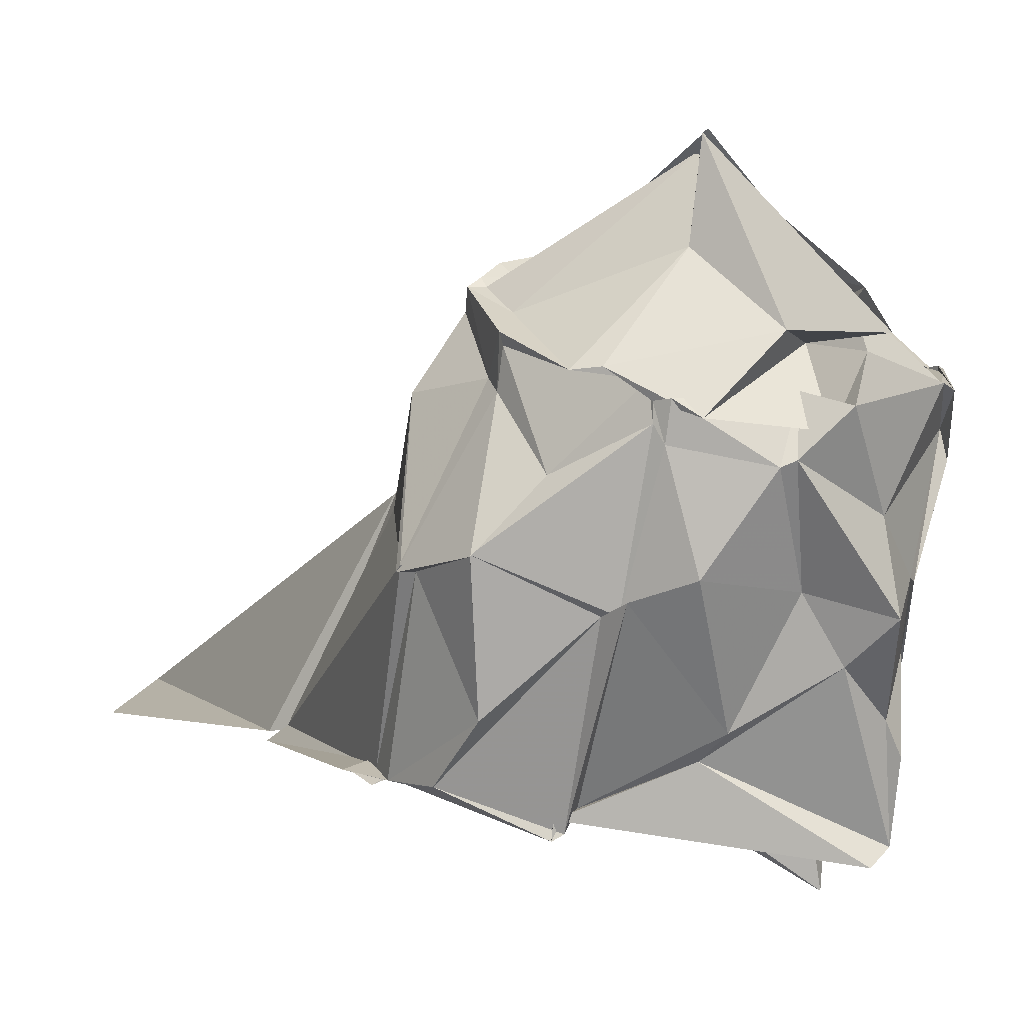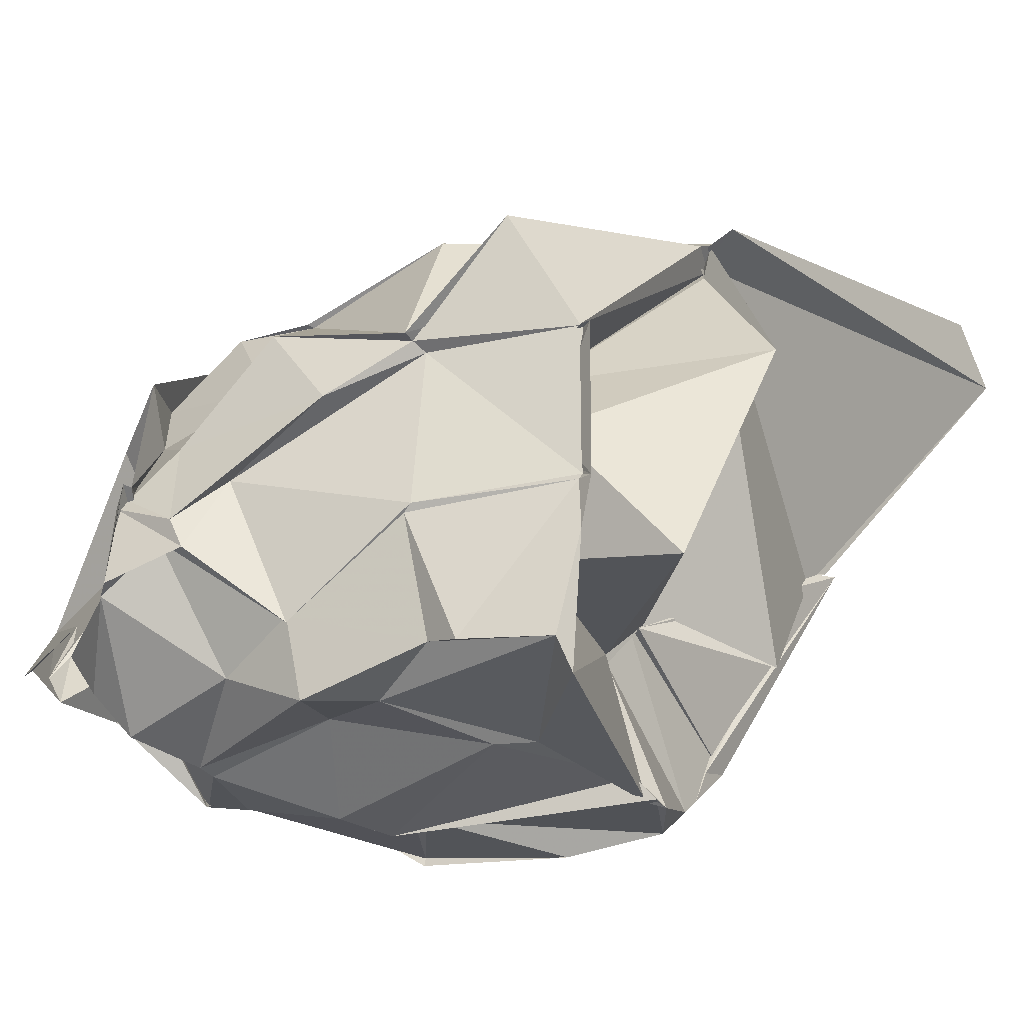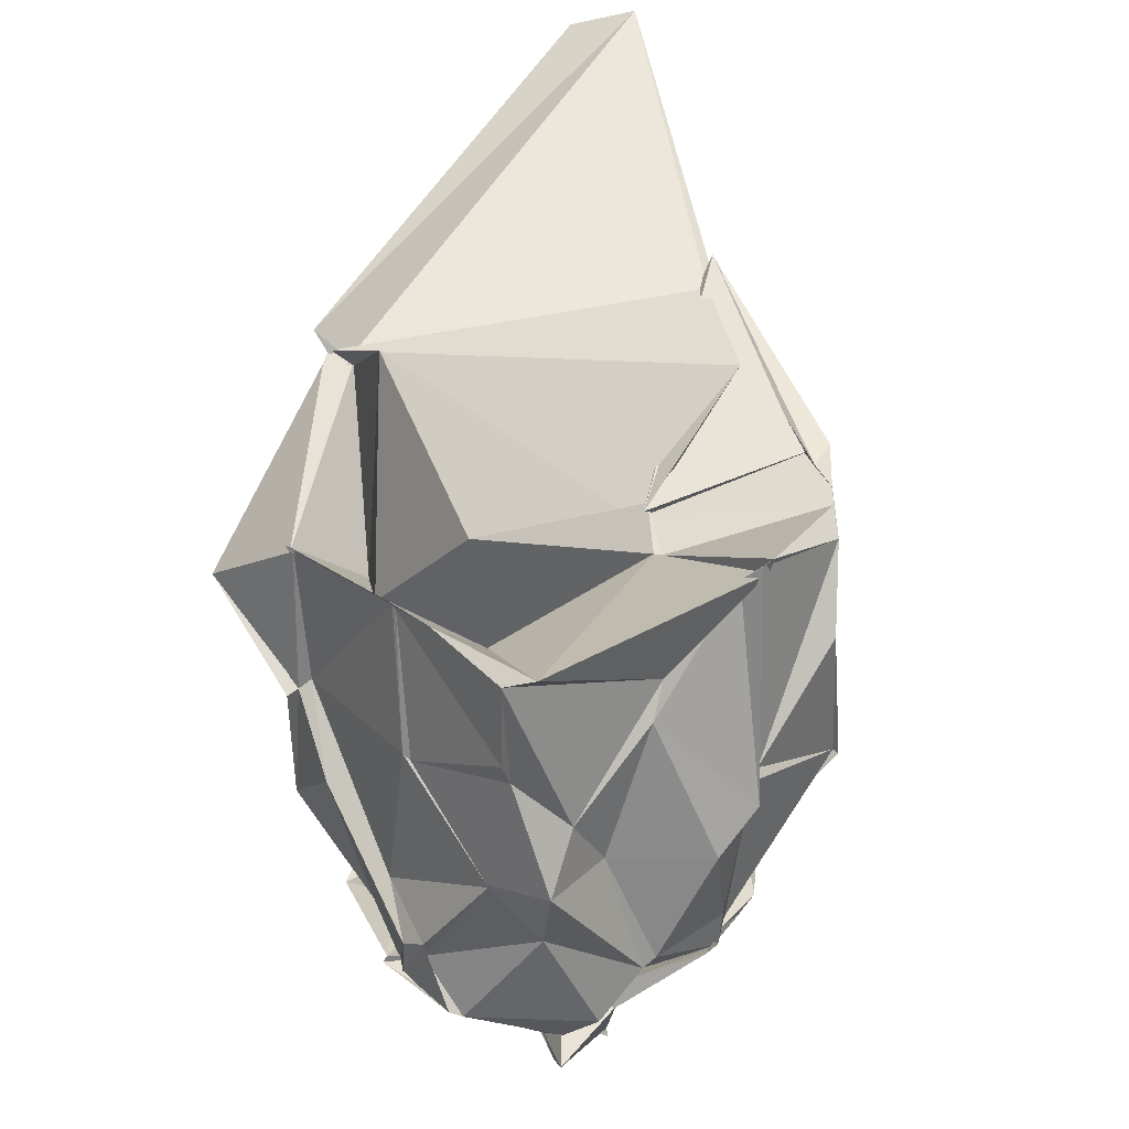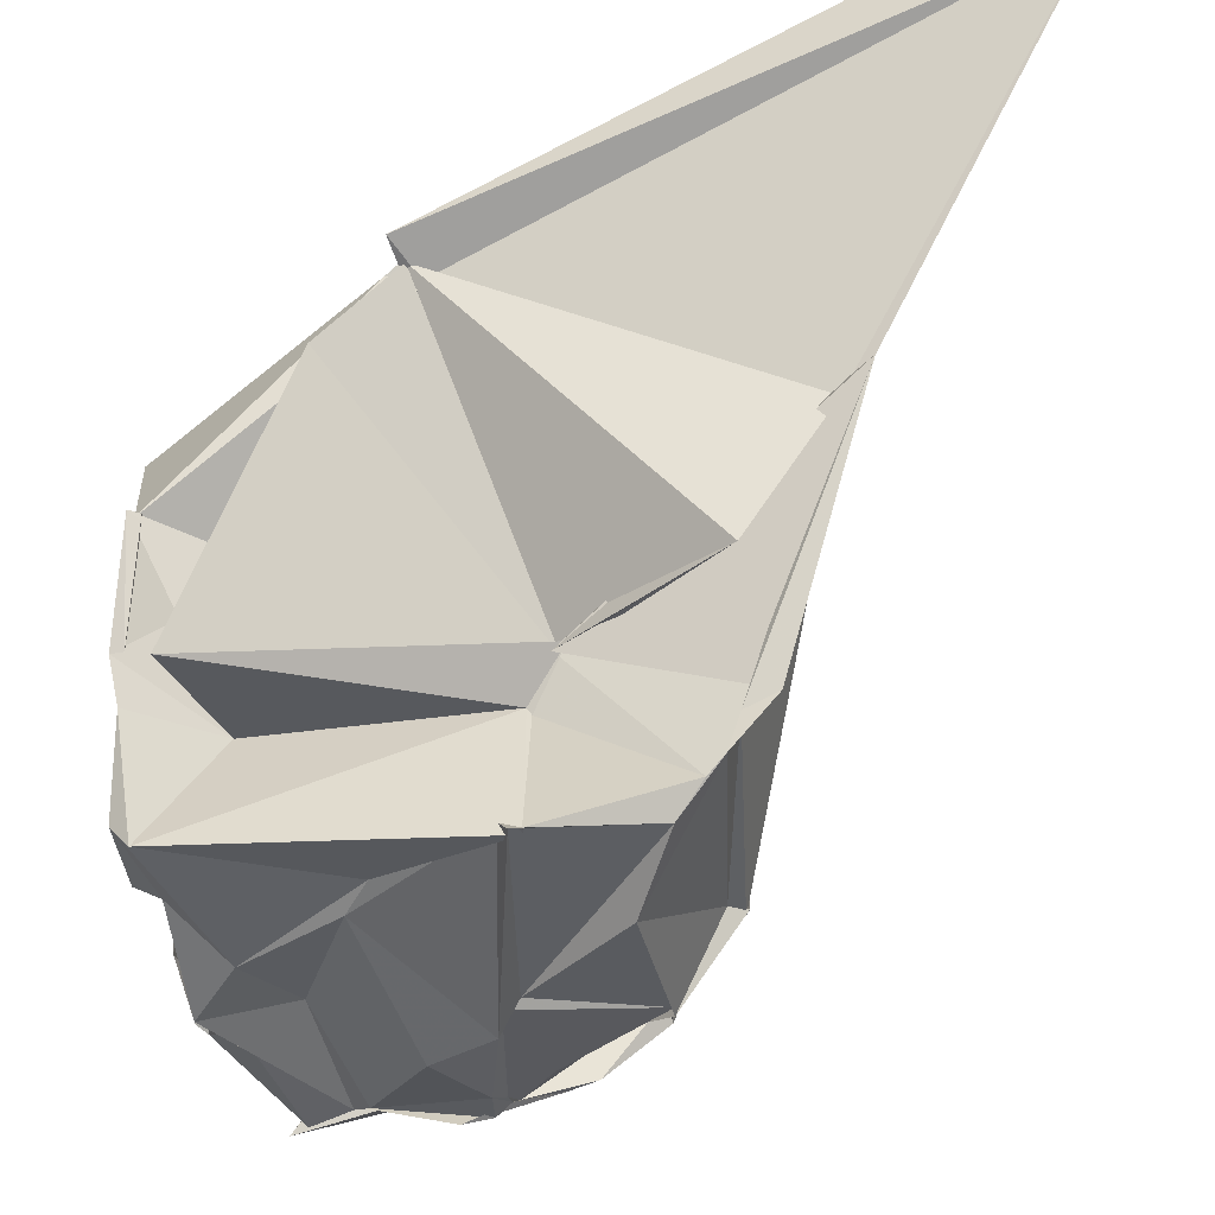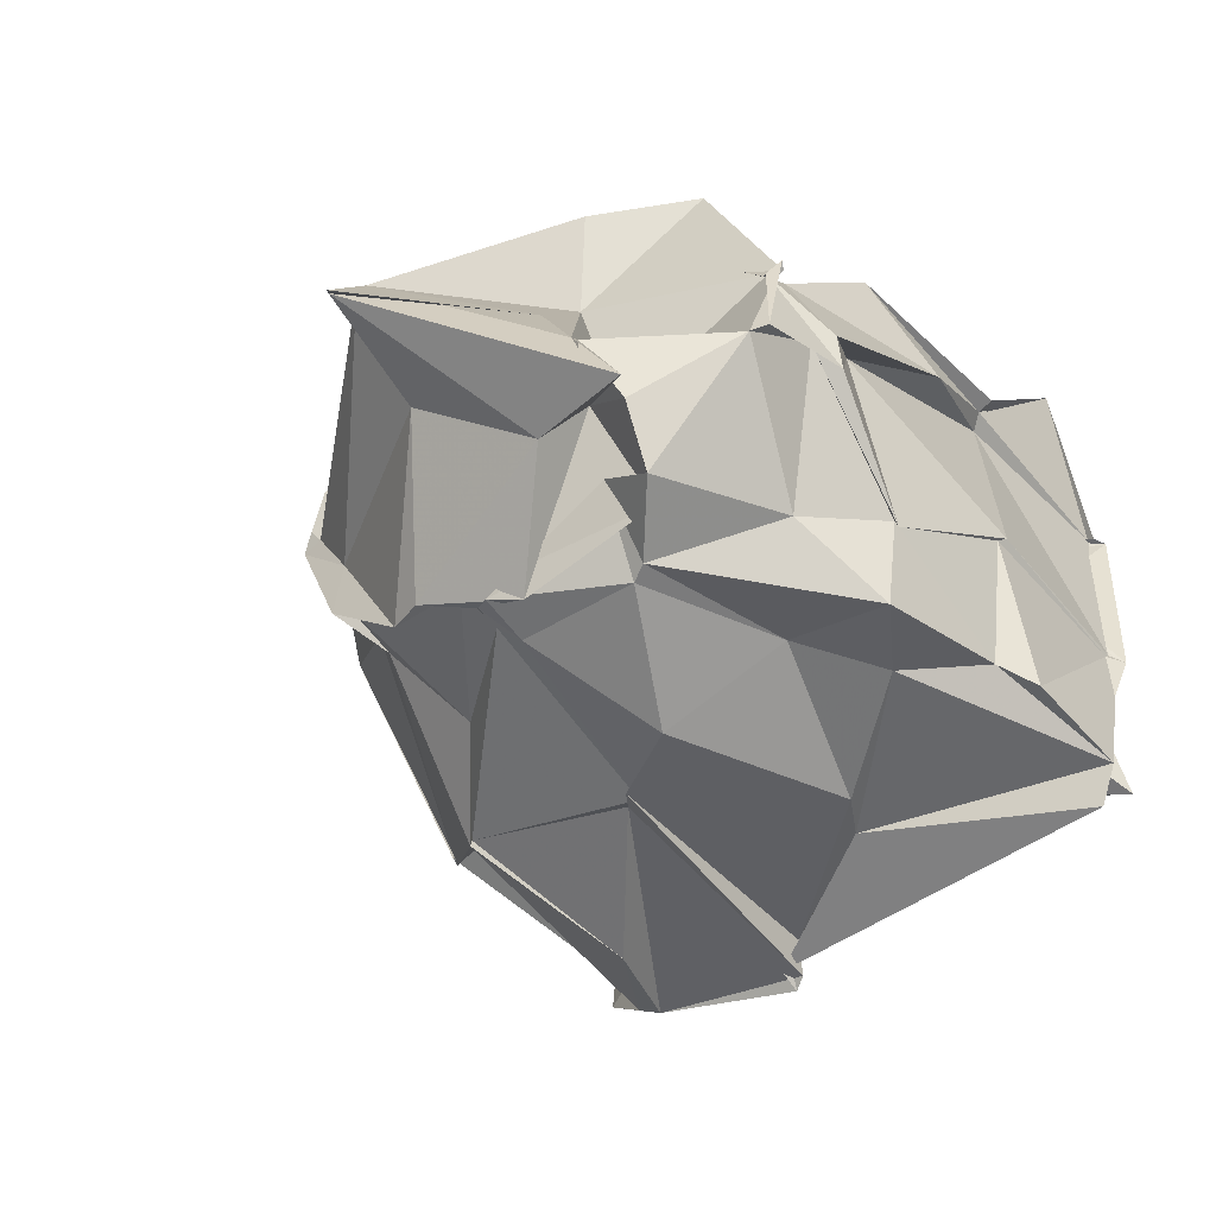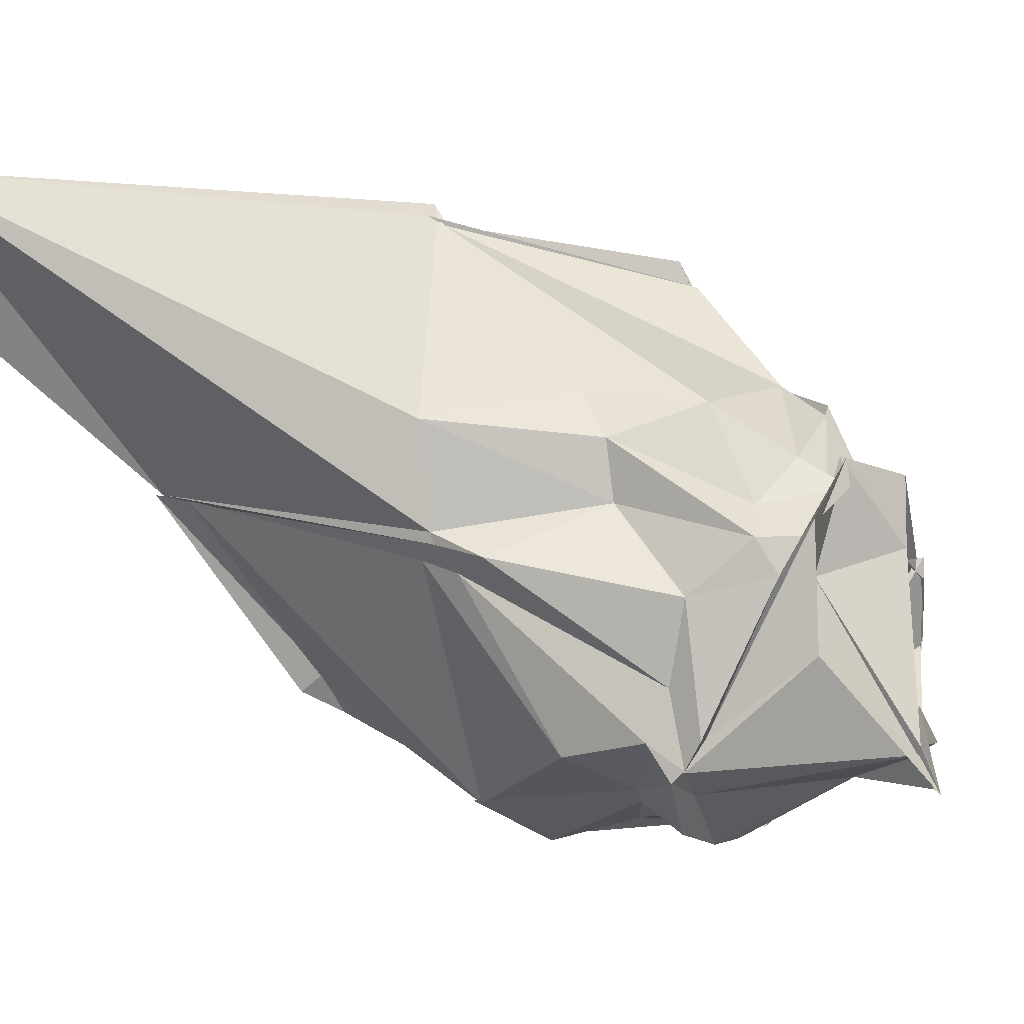
<metadata>
{"format":"obj","ext":"obj","renderer":"f3d","projection":"perspective","resolution":1024,"background":"white","views":[{"elev":-66.7,"azim":169.9,"up":"+Y"},{"elev":-29.7,"azim":-76.8,"up":"+Y"},{"elev":25.8,"azim":-41.5,"up":"+Z"},{"elev":-42.5,"azim":-0.6,"up":"+Y"},{"elev":-51.7,"azim":-143.5,"up":"+Y"},{"elev":36.5,"azim":129.8,"up":"+Y"}]}
</metadata>
<code>
v 0.5645 -0.4136 1.785
v -0.3808 -0.6064 -0.8548
v 1.798 0.3991 2.644
v 1.737 0.3431 2.629
v 1.895 0.4486 2.727
v 2.671 2.528 3.592
v -0.1431 1.402 2.468
v -0.01536 1.402 2.488
v -0.08603 1.427 2.497
v -0.2474 1.316 2.405
v -1.357 0.8654 1.625
v -1.278 0.2224 1.978
v -1.276 -0.5969 1.967
v -1.272 -0.62 1.946
v -1.226 -1.358 1.355
v -1.271 -1.416 1.83
v -0.224 -1.436 1.514
v 0.3146 -1.424 1.885
v 0.3637 -1.531 1.981
v 1.042 -1.424 1.89
v 1.258 -1.166 2.035
v 1.317 -0.98 2.083
v 1.416 0.4388 1.244
v 1.408 0.5805 1.164
v 1.392 0.6371 1.202
v 1.189 1.154 1.448
v 0.3736 1.084 0.9803
v -0.1278 1.376 2.409
v -0.9378 1.056 1.191
v -1.324 0.2773 1.112
v -1.248 0.2775 1.13
v -1.186 0.24 1.181
v -1.279 -0.6458 1.144
v -1.254 -0.6807 1.106
v -1.119 -1.3 1.194
v -0.8225 -1.429 0.8841
v -0.3296 -1.474 1.317
v 0.3107 -1.621 0.6412
v 0.4057 -1.506 0.7868
v 0.8932 -1.572 1.414
v 1.302 -1.089 0.8973
v 1.385 -1.12 0.8609
v 1.384 0.4444 1.017
v 1.364 0.6192 0.8638
v 0.6396 0.7083 0.5525
v 0.5128 0.9983 0.7138
v 0.03292 1.117 0.3925
v -0.6825 0.8455 0.4057
v -0.6639 0.8321 0.436
v -1.162 0.4678 0.3883
v -1.295 -0.004575 0.7002
v -1.139 -0.323 0.1969
v -1.123 -1.12 0.5084
v -1.11 -1.081 0.5036
v -1.019 -1.483 0.5594
v -0.5442 -1.358 0.5572
v -0.002503 -1.64 0.4591
v 0.3249 -1.549 0.7514
v 1.075 -1.428 0.6106
v 1.076 -1.469 0.6021
v 1.4 -1.114 0.9073
v 1.452 -0.3759 0.2418
v 1.044 0.05421 -0.1518
v 0.8237 0.4936 -0.07342
v 0.4748 0.7744 -0.2522
v 0.2512 0.7859 -0.0958
v -0.1529 0.8647 -0.07867
v -0.5099 0.9146 -0.01486
v -0.8728 0.3495 0.2636
v -1.053 -0.05676 -0.1038
v -1.247 -0.5602 -0.05637
v -1.229 -0.7082 0.004002
v -1.171 -0.6321 -0.1314
v -0.8684 -1.249 0.1368
v -0.3573 -1.458 -0.154
v -0.2815 -1.477 -0.1103
v 0.2672 -1.422 -0.1062
v 0.3367 -1.364 -0.18
v 0.7738 -1.268 0.2045
v 1.056 -0.8252 -0.007754
v 1.102 -0.6948 -0.02301
v 1.25 -0.1835 -0.164
v 1.12 -0.1069 -0.4288
v 0.487 0.6103 -0.4283
v 0.2886 0.7576 -0.4229
v -0.2229 0.7687 -0.3814
v -0.1352 0.6942 -0.2964
v -0.4847 0.5426 -0.385
v -0.7214 0.1699 -0.3147
v -1.099 -0.3408 -0.3368
v -1.134 -0.4022 -0.3787
v -1.152 -0.8151 -0.4049
v -1.084 -0.8497 -0.4449
v -0.584 -1.366 -0.4373
v -0.3436 -1.16 -0.391
v 0.2782 -1.38 -0.3275
v 0.3573 -1.325 -0.2793
v 0.3896 -1.264 -0.355
v 1.066 -0.7773 -0.2336
v 1.1 -0.8493 -0.3258
v 1.27 -0.3469 -0.3554
v 1.208 -0.2787 -0.3935
v 1.901 0.4266 2.779
v 1.77 0.3963 2.648
v 2.908 2.188 3.704
v -0.2375 1.405 2.576
v -0.1574 1.328 2.372
v -0.0346 1.295 2.404
v -1.31 0.2079 1.97
v -1.339 0.2037 2.024
v -1.331 -0.636 2.016
v -1.276 -0.8803 1.956
v -1.168 -1.562 1.886
v 0.4297 -1.514 1.919
v 0.4226 -1.557 2.019
v 1.17 -1.26 1.99
v 1.487 -0.923 2.147
v 0.5246 -0.4844 1.883
v 1.757 0.3168 2.637
v -0.07488 1.311 2.386
v -0.1265 1.194 2.396
v -0.7828 0.2464 1.641
v -1.093 -0.2147 1.778
v -0.8238 -0.7772 1.636
v 0.4234 -0.6699 1.727
v 0.4486 -0.7107 1.727
v 0.5342 -0.4319 1.823
v 1.302 -0.4091 2.496
v -0.1524 1.369 2.443
v -0.5156 0.4428 2.802
v -1.088 -0.9709 2.394
v 0.5964 -0.4342 1.893
v 1.025 -0.1771 -0.3915
v 0.2262 0.8513 -0.4542
v -0.3033 0.8779 -0.2917
v -0.2594 0.9018 -0.2762
v -0.8388 0.4933 -0.3539
v -1.169 -0.3115 -0.2966
v -1.188 -0.2971 -0.3325
v -1.078 -0.8382 -0.4366
v -0.6235 -1.128 -0.6332
v -0.509 -1.33 -0.2757
v 0.1215 -1.45 -0.2816
v 0.6078 -1.207 -0.3663
v 0.7608 -1.179 -0.3106
v 1.039 -0.5934 -0.3459
v 1.175 -0.3306 -0.3665
v 0.5228 0.2546 -0.7328
v 0.1064 0.368 -0.4085
v -0.4312 0.3628 -0.6436
v -0.2892 -0.03764 -0.4801
v -0.4132 -0.7573 -0.3732
v -0.5275 -0.856 -0.8105
v -0.374 -0.8448 -0.5273
v -0.2273 -1.1 -0.6609
v 0.2635 -0.699 -0.8631
v 0.2623 -0.3241 -1.246
v 0.2681 -0.5128 -1.407
v 0.2279 -0.2964 -1.231
v -0.5664 -0.9845 -0.9002
v -0.7044 -1.198 -0.7677
v 0.2879 -0.4775 -1.374
f 3 23 4
f 4 23 24
f 4 24 5
f 5 24 25
f 5 25 6
f 6 25 26
f 6 26 7
f 7 26 27
f 7 27 8
f 8 27 28
f 8 28 9
f 9 28 29
f 9 29 10
f 10 29 30
f 10 30 11
f 11 30 31
f 11 31 12
f 12 31 32
f 12 32 13
f 13 32 33
f 13 33 14
f 14 33 34
f 14 34 15
f 15 34 35
f 15 35 16
f 16 35 36
f 16 36 17
f 17 36 37
f 17 37 18
f 18 37 38
f 18 38 19
f 19 38 39
f 19 39 20
f 20 39 40
f 20 40 21
f 21 40 41
f 21 41 22
f 22 41 42
f 22 42 3
f 3 42 23
f 23 43 24
f 24 43 44
f 24 44 25
f 25 44 45
f 25 45 26
f 26 45 46
f 26 46 27
f 27 46 47
f 27 47 28
f 28 47 48
f 28 48 29
f 29 48 49
f 29 49 30
f 30 49 50
f 30 50 31
f 31 50 51
f 31 51 32
f 32 51 52
f 32 52 33
f 33 52 53
f 33 53 34
f 34 53 54
f 34 54 35
f 35 54 55
f 35 55 36
f 36 55 56
f 36 56 37
f 37 56 57
f 37 57 38
f 38 57 58
f 38 58 39
f 39 58 59
f 39 59 40
f 40 59 60
f 40 60 41
f 41 60 61
f 41 61 42
f 42 61 62
f 42 62 23
f 23 62 43
f 43 63 44
f 44 63 64
f 44 64 45
f 45 64 65
f 45 65 46
f 46 65 66
f 46 66 47
f 47 66 67
f 47 67 48
f 48 67 68
f 48 68 49
f 49 68 69
f 49 69 50
f 50 69 70
f 50 70 51
f 51 70 71
f 51 71 52
f 52 71 72
f 52 72 53
f 53 72 73
f 53 73 54
f 54 73 74
f 54 74 55
f 55 74 75
f 55 75 56
f 56 75 76
f 56 76 57
f 57 76 77
f 57 77 58
f 58 77 78
f 58 78 59
f 59 78 79
f 59 79 60
f 60 79 80
f 60 80 61
f 61 80 81
f 61 81 62
f 62 81 82
f 62 82 43
f 43 82 63
f 63 83 64
f 64 83 84
f 64 84 65
f 65 84 85
f 65 85 66
f 66 85 86
f 66 86 67
f 67 86 87
f 67 87 68
f 68 87 88
f 68 88 69
f 69 88 89
f 69 89 70
f 70 89 90
f 70 90 71
f 71 90 91
f 71 91 72
f 72 91 92
f 72 92 73
f 73 92 93
f 73 93 74
f 74 93 94
f 74 94 75
f 75 94 95
f 75 95 76
f 76 95 96
f 76 96 77
f 77 96 97
f 77 97 78
f 78 97 98
f 78 98 79
f 79 98 99
f 79 99 80
f 80 99 100
f 80 100 81
f 81 100 101
f 81 101 82
f 82 101 102
f 82 102 63
f 63 102 83
f 103 104 118
f 104 119 118
f 104 105 119
f 105 120 119
f 105 106 120
f 106 107 120
f 107 121 120
f 107 108 121
f 108 122 121
f 108 109 122
f 109 110 122
f 110 123 122
f 110 111 123
f 111 124 123
f 111 112 124
f 112 113 124
f 113 125 124
f 113 114 125
f 114 126 125
f 114 115 126
f 115 116 126
f 116 127 126
f 116 117 127
f 117 118 127
f 117 103 118
f 118 119 128
f 119 129 128
f 119 120 129
f 120 121 129
f 121 130 129
f 121 122 130
f 122 123 130
f 123 131 130
f 123 124 131
f 124 125 131
f 125 132 131
f 125 126 132
f 126 127 132
f 127 128 132
f 127 118 128
f 133 148 134
f 134 148 149
f 134 149 135
f 135 149 150
f 135 150 136
f 136 150 137
f 137 150 151
f 137 151 138
f 138 151 152
f 138 152 139
f 139 152 140
f 140 152 153
f 140 153 141
f 141 153 154
f 141 154 142
f 142 154 143
f 143 154 155
f 143 155 144
f 144 155 156
f 144 156 145
f 145 156 146
f 146 156 157
f 146 157 147
f 147 157 148
f 147 148 133
f 148 158 149
f 149 158 159
f 149 159 150
f 150 159 151
f 151 159 160
f 151 160 152
f 152 160 153
f 153 160 161
f 153 161 154
f 154 161 155
f 155 161 162
f 155 162 156
f 156 162 157
f 157 162 158
f 157 158 148
f 3 4 103
f 103 4 104
f 4 5 104
f 104 5 105
f 5 6 105
f 105 6 106
f 6 7 106
f 7 8 106
f 106 8 107
f 8 9 107
f 107 9 108
f 9 10 108
f 108 10 109
f 10 11 109
f 11 12 109
f 109 12 110
f 12 13 110
f 110 13 111
f 13 14 111
f 111 14 112
f 14 15 112
f 15 16 112
f 112 16 113
f 16 17 113
f 113 17 114
f 17 18 114
f 114 18 115
f 18 19 115
f 19 20 115
f 115 20 116
f 20 21 116
f 116 21 117
f 21 22 117
f 117 22 103
f 22 3 103
f 83 133 84
f 84 133 134
f 84 134 85
f 85 134 135
f 85 135 86
f 86 135 136
f 86 136 87
f 87 136 88
f 88 136 137
f 88 137 89
f 89 137 138
f 89 138 90
f 90 138 139
f 90 139 91
f 91 139 92
f 92 139 140
f 92 140 93
f 93 140 141
f 93 141 94
f 94 141 142
f 94 142 95
f 95 142 96
f 96 142 143
f 96 143 97
f 97 143 144
f 97 144 98
f 98 144 145
f 98 145 99
f 99 145 100
f 100 145 146
f 100 146 101
f 101 146 147
f 101 147 102
f 102 147 133
f 102 133 83
f 128 129 1
f 129 130 1
f 130 131 1
f 131 132 1
f 132 128 1
f 159 158 2
f 160 159 2
f 161 160 2
f 162 161 2
f 158 162 2

</code>
